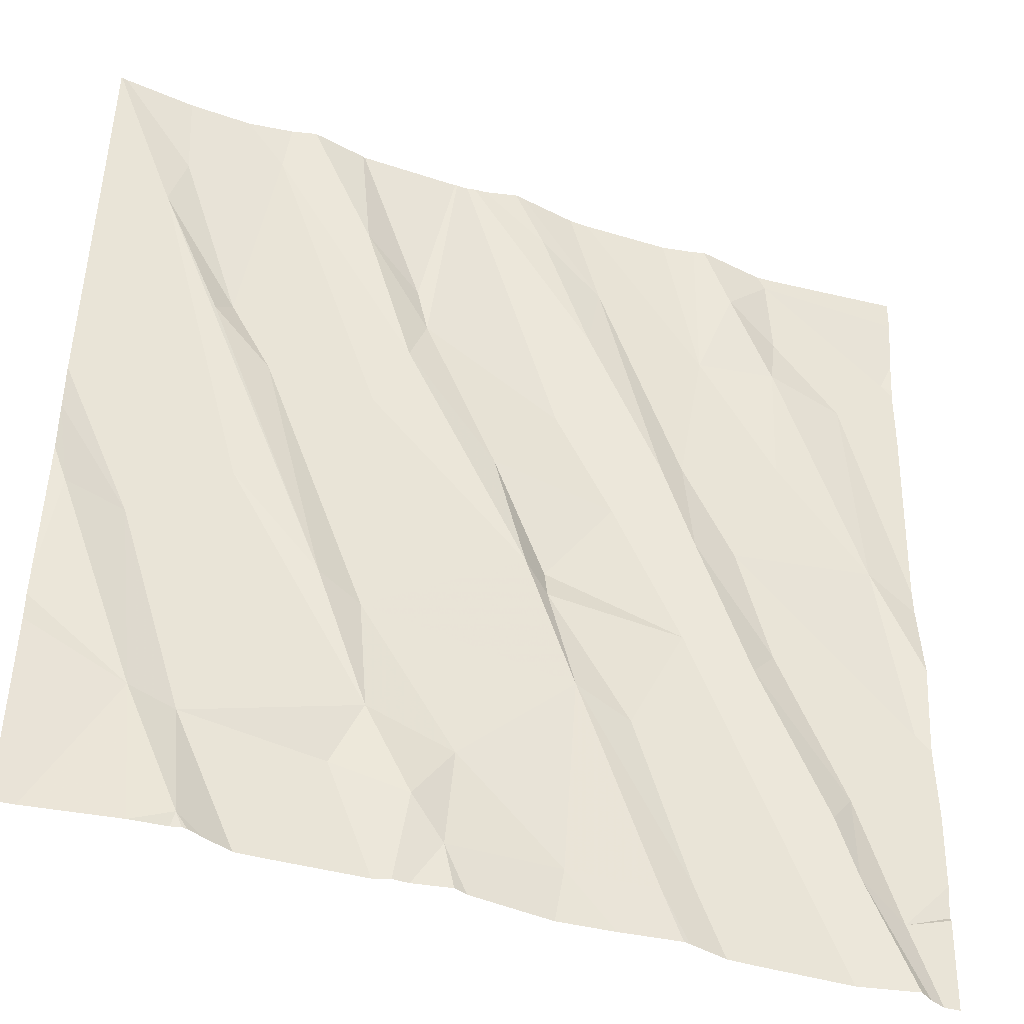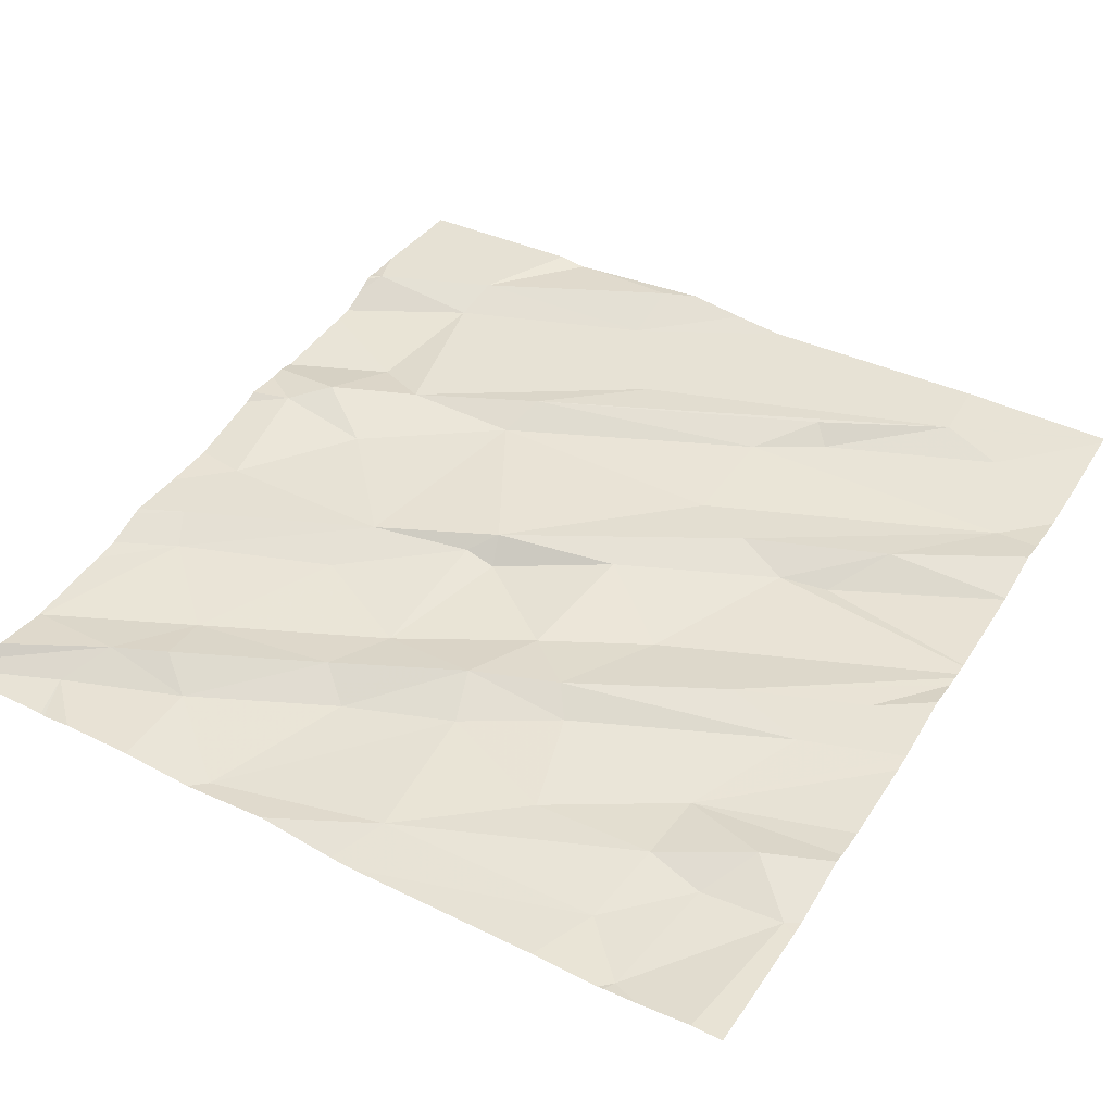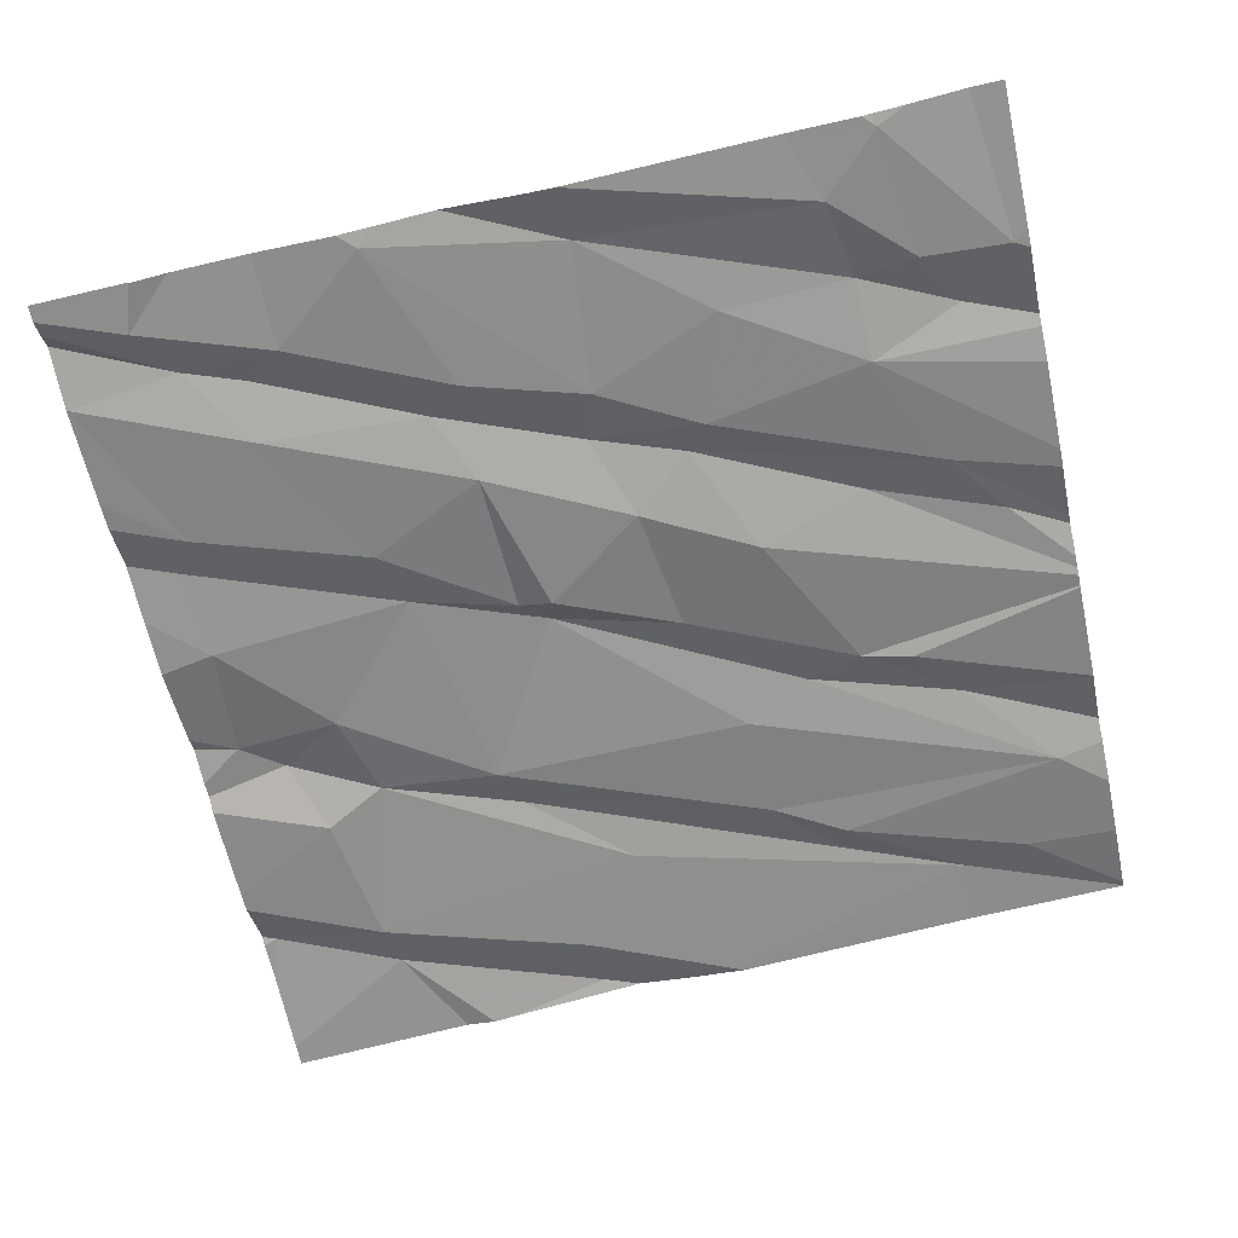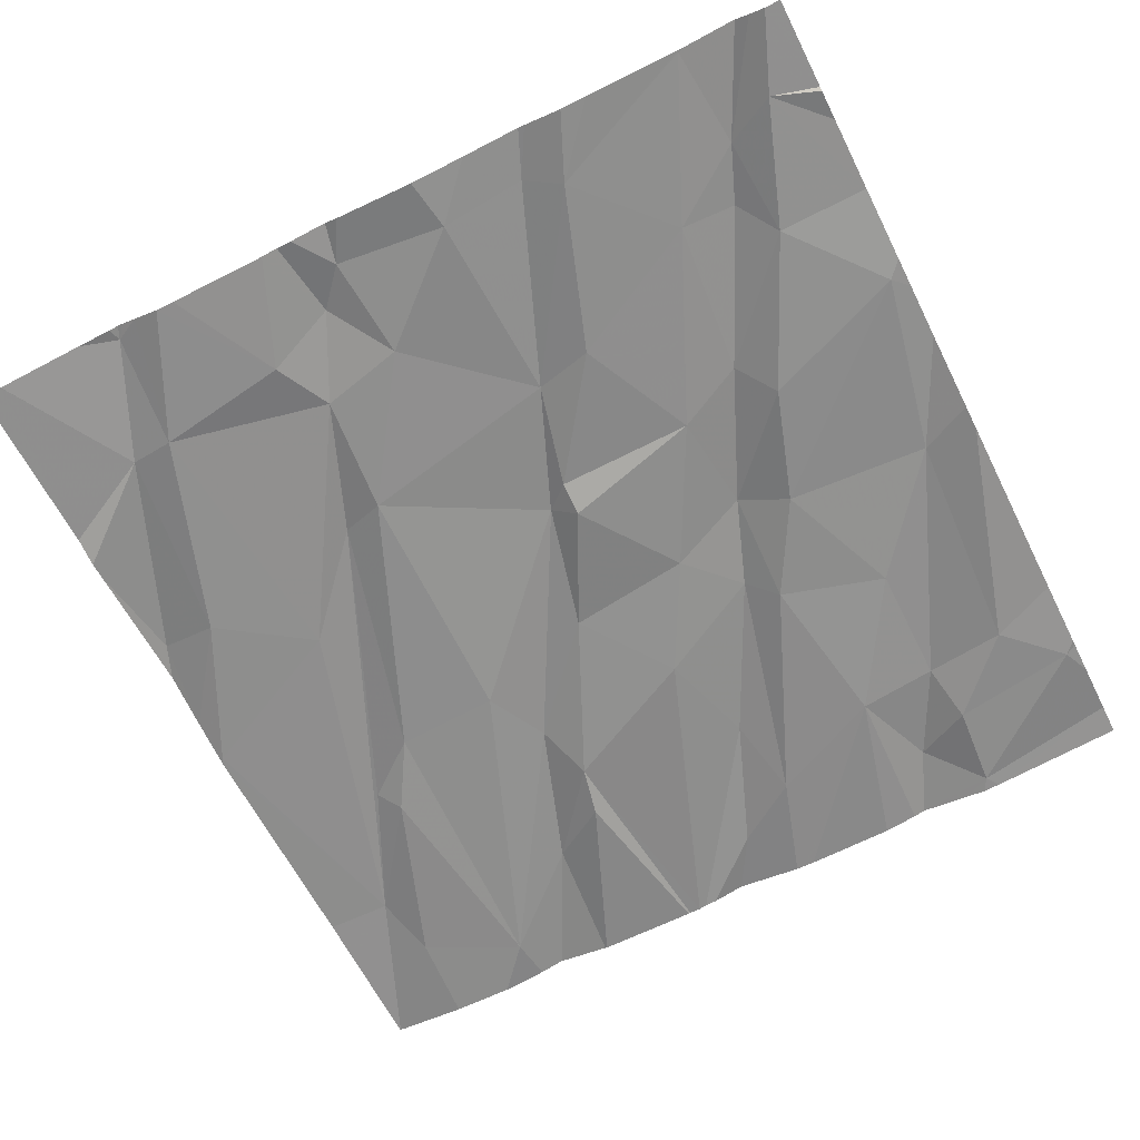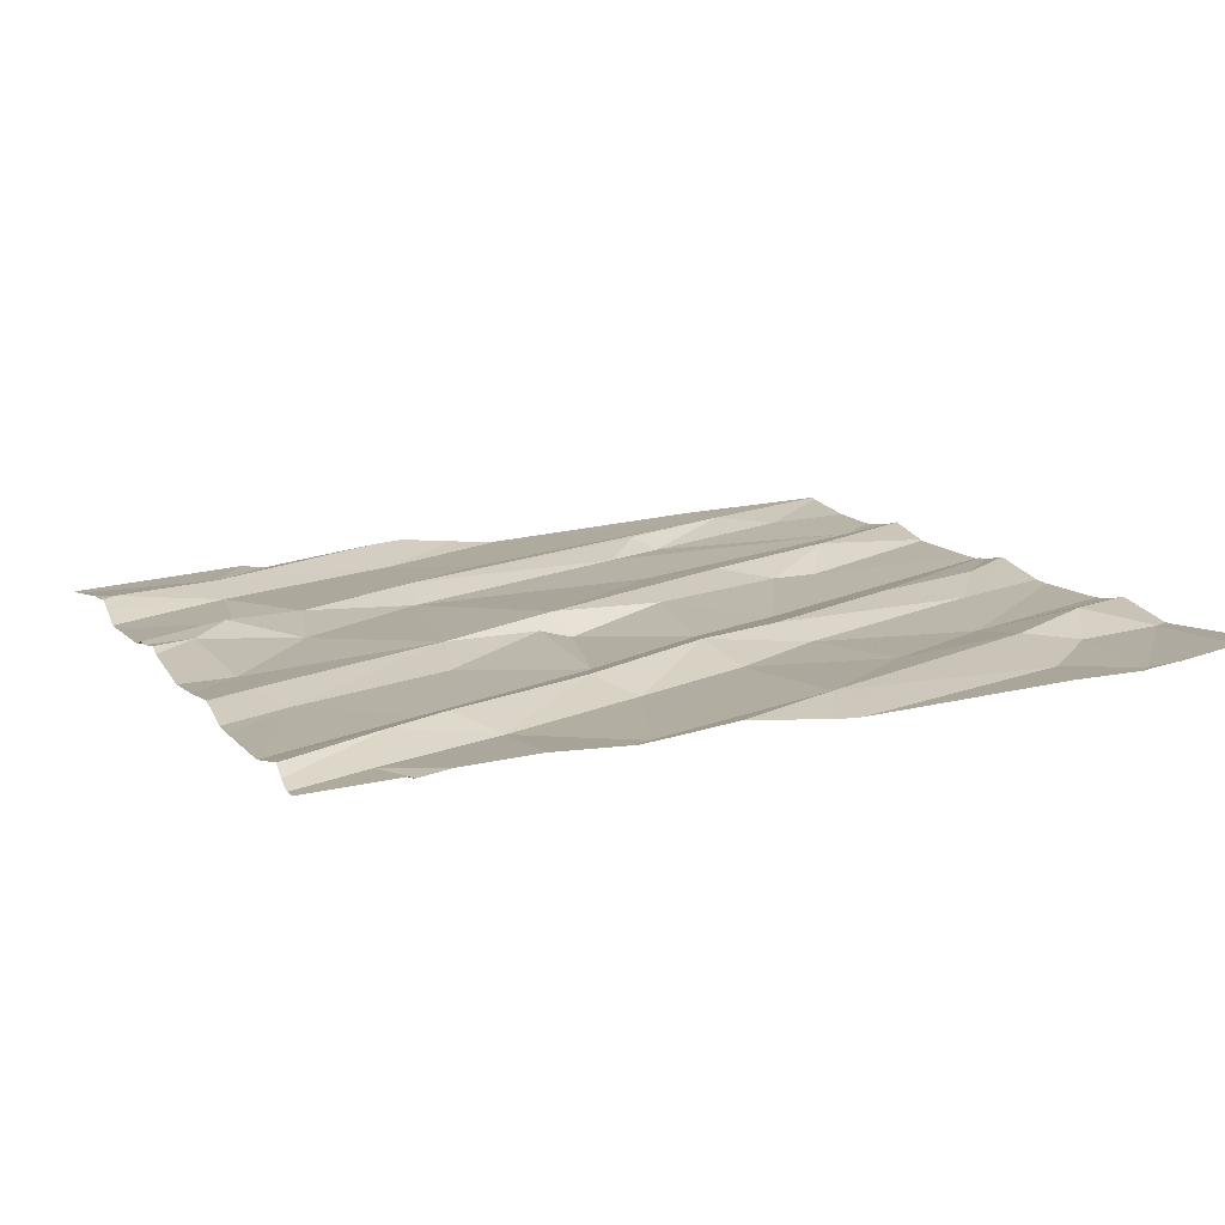
<metadata>
{"format":"obj","ext":"obj","renderer":"f3d","projection":"perspective","resolution":1024,"background":"white","views":[{"elev":-43.1,"azim":-20.1,"up":"+Y"},{"elev":46.6,"azim":121.4,"up":"+Z"},{"elev":-61.2,"azim":102.4,"up":"+Z"},{"elev":-67.5,"azim":26.6,"up":"+Z"},{"elev":10.4,"azim":67.6,"up":"+Z"}]}
</metadata>
<code>
v -138.4 262.5 500.9
v -138.5 262.5 500.9
v -137.7 262.5 500.9
v -137.4 262.5 500.9
v -137.4 262.5 500.9
v -138.5 260.9 500.8
v -138.5 260.6 500.8
v -137.9 262.5 500.9
v -138.6 260.9 500.8
v -136.9 261 500.8
v -138.1 260.9 500.8
v -138 260.8 500.8
v -138.2 260.8 500.8
v -137.9 262.5 500.9
v -137.8 262.5 500.9
v -138 262.5 500.9
v -137.1 260.6 500.8
v -137.4 260.7 500.8
v -137.8 262.5 500.9
v -138 262.5 500.9
v -138 260.7 500.8
v -137.5 260.7 500.8
v -137.7 260.7 500.8
v -138.2 262.5 500.9
v -137.9 260.9 500.8
v -137.7 261.1 500.8
v -137.1 260.8 500.8
v -138.4 260.6 500.8
v -138.8 262.5 500.9
v -137 260.8 500.8
v -138.1 260.6 500.8
v -138.1 260.6 500.8
v -138.8 261.3 500.9
v -138.6 261.3 500.8
v -138.2 261.2 500.9
v -138.1 261.2 500.8
v -136.9 261.2 500.8
v -138.4 261.4 500.8
v -136.9 260.8 500.8
v -138.8 261.6 500.8
v -138.4 261.8 500.8
v -138.2 261.8 500.8
v -137.1 260.9 500.8
v -137.3 260.9 500.8
v -137.4 261.3 500.8
v -137.3 261.3 500.8
v -137.2 261.3 500.8
v -137.1 261 500.8
v -137.8 261.4 500.8
v -137.8 261.3 500.8
v -136.9 261.2 500.8
v -137.8 261.4 500.8
v -137.4 261.6 500.8
v -137.6 261.6 500.8
v -137.6 261.1 500.8
v -138.5 260.6 500.8
v -138.4 260.6 500.8
v -138.4 260.6 500.8
v -138.5 261.9 500.9
v -136.9 260.8 500.8
v -138.6 262.5 500.9
v -138.6 262.2 500.9
v -138.5 261.9 500.9
v -138.4 262.4 500.9
v -138.1 261.9 500.9
v -137.7 261.9 500.8
v -137.5 261.8 500.9
v -137.7 262.1 500.9
v -137.9 261.7 500.8
v -138 262 500.8
v -137.4 261.8 500.8
v -137.3 261.6 500.8
v -137.6 262.3 500.8
v -137.2 262.1 500.9
v -137.2 261.9 500.8
v -137 261.6 500.8
v -137.4 262.1 500.8
v -138.7 260.6 500.8
v -137 262.1 500.8
v -136.9 262.2 500.8
v -137.7 262.5 500.9
v -138.2 262.2 500.9
v -138.1 262.1 500.8
v -138.6 262.3 500.9
v -138.2 262.5 500.9
v -137.8 262.4 500.9
v -137.3 262.3 500.9
v -137.2 262.3 500.8
v -137.2 262.5 500.9
v -138.5 260.6 500.8
v -138.6 260.6 500.8
v -138.3 262.5 500.9
v -138.8 261 500.8
v -138.8 261.5 500.9
v -138.8 261.4 500.9
v -138.8 261.1 500.8
v -138.8 261 500.8
v -138.8 261.6 500.8
v -138.8 261.6 500.8
v -138.8 261.6 500.8
v -138.8 262.1 500.9
v -138.8 262.3 500.9
v -136.9 260.9 500.8
v -136.9 261.3 500.8
v -136.9 261.6 500.8
v -136.9 261.4 500.8
v -136.9 261.6 500.8
v -136.9 262.1 500.8
v -136.9 262.2 500.8
v -136.9 262.2 500.8
v -136.9 262.3 500.9
v -136.9 262.4 500.9
v -138.3 260.6 500.8
v -137.9 260.6 500.8
v -137.9 260.6 500.8
v -138 260.6 500.8
v -137.7 260.6 500.8
v -137.5 260.6 500.8
v -137.5 260.6 500.8
v -137.1 260.6 500.8
v -137.3 260.6 500.8
v -137.6 260.6 500.8
v -137.4 260.6 500.8
v -137 260.6 500.8
v -137 260.6 500.8
v -137.1 260.6 500.8
v -136.9 260.6 500.8
v -137.1 260.6 500.8
v -138.7 260.6 500.8
v -138.8 260.6 500.8
v -136.9 260.6 500.8
v -136.9 260.6 500.8
v -137.3 262.5 500.9
v -138 262.5 500.9
v -137.5 262.5 500.9
v -137.2 262.5 500.9
v -137.2 262.5 500.9
v -138.8 262.5 500.9
v -138.8 262.5 500.9
v -138.8 262.5 500.9
v -138.8 262.5 500.9
v -136.9 262.5 500.9
v -136.9 262.5 500.9
f 6 9 7
f 91 9 78
f 129 93 130
f 11 13 12
f 137 89 112
f 13 11 6
f 6 7 58
f 12 13 31
f 136 89 137
f 13 6 28
f 135 77 5
f 21 12 32
f 23 21 114
f 134 70 16
f 25 12 21
f 23 22 26
f 23 25 21
f 120 18 121
f 118 23 122
f 18 22 119
f 133 89 136
f 81 77 135
f 125 17 126
f 30 27 124
f 116 21 32
f 115 21 116
f 20 83 70
f 34 33 9
f 36 35 11
f 35 38 11
f 33 34 94
f 9 6 34
f 35 36 41
f 6 11 38
f 34 6 38
f 11 25 36
f 105 76 106
f 9 33 96
f 46 45 44
f 48 47 46
f 49 36 26
f 48 46 43
f 49 26 50
f 52 50 45
f 45 46 53
f 54 52 45
f 50 26 55
f 50 52 49
f 45 50 55
f 17 27 44
f 44 43 46
f 18 17 44
f 25 11 12
f 36 25 26
f 25 23 26
f 44 55 18
f 27 43 44
f 55 26 18
f 55 44 45
f 22 18 26
f 48 43 27
f 51 47 48
f 37 48 10
f 10 30 103
f 27 30 48
f 114 21 115
f 41 59 35
f 113 13 28
f 94 40 98
f 104 51 37
f 59 62 35
f 38 62 40
f 70 82 65
f 34 38 40
f 100 62 101
f 35 62 38
f 42 65 64
f 63 59 41
f 41 42 64
f 65 42 49
f 49 42 36
f 36 42 41
f 66 54 67
f 67 54 53
f 54 66 69
f 71 67 53
f 47 51 72
f 65 69 70
f 67 71 73
f 66 70 69
f 49 69 65
f 74 75 76
f 71 75 77
f 53 54 45
f 53 72 71
f 52 54 69
f 49 52 69
f 46 47 53
f 72 53 47
f 75 72 76
f 51 76 72
f 68 66 67
f 71 72 75
f 73 68 67
f 16 66 14
f 56 7 90
f 76 51 104
f 79 76 105
f 80 79 108
f 79 74 76
f 62 59 63
f 103 30 39
f 82 70 83
f 63 41 64
f 85 83 24
f 61 64 2
f 64 82 92
f 62 84 29
f 82 64 65
f 84 63 64
f 84 62 63
f 86 73 19
f 77 87 4
f 68 86 8
f 66 68 14
f 3 77 81
f 87 88 89
f 4 89 133
f 74 77 75
f 77 74 87
f 74 88 87
f 70 66 16
f 73 86 68
f 88 74 79
f 20 70 134
f 77 73 71
f 14 68 8
f 89 88 80
f 89 80 111
f 32 12 31
f 137 112 142
f 79 80 88
f 8 86 15
f 10 48 30
f 93 9 97
f 31 13 113
f 94 34 40
f 95 33 94
f 96 33 95
f 37 51 48
f 97 9 96
f 98 40 99
f 39 30 60
f 28 6 58
f 99 40 100
f 60 30 127
f 100 40 62
f 57 7 56
f 101 62 102
f 5 77 4
f 102 62 140
f 4 87 89
f 58 7 57
f 106 76 104
f 78 9 129
f 107 79 105
f 108 79 107
f 15 86 19
f 109 80 108
f 110 80 109
f 90 7 91
f 91 7 9
f 111 80 110
f 112 89 111
f 19 73 3
f 3 73 77
f 117 23 114
f 118 22 23
f 119 22 118
f 1 64 92
f 120 17 18
f 2 64 1
f 121 18 123
f 24 83 20
f 122 23 117
f 123 18 119
f 124 27 125
f 61 84 64
f 125 27 17
f 126 17 128
f 127 30 132
f 29 84 138
f 128 17 120
f 129 9 93
f 92 82 85
f 85 82 83
f 131 60 127
f 132 30 124
f 138 84 61
f 139 62 29
f 140 62 139
f 141 102 140
f 142 112 143

</code>
